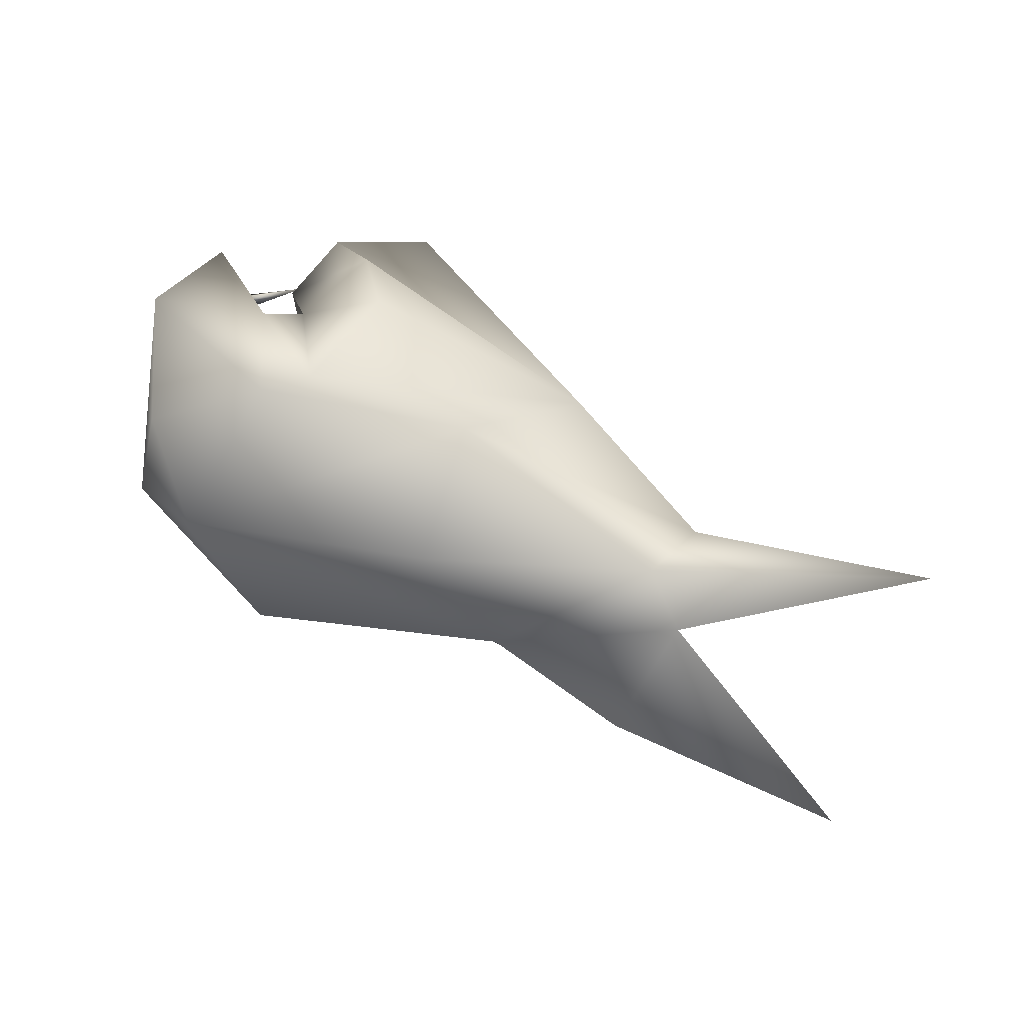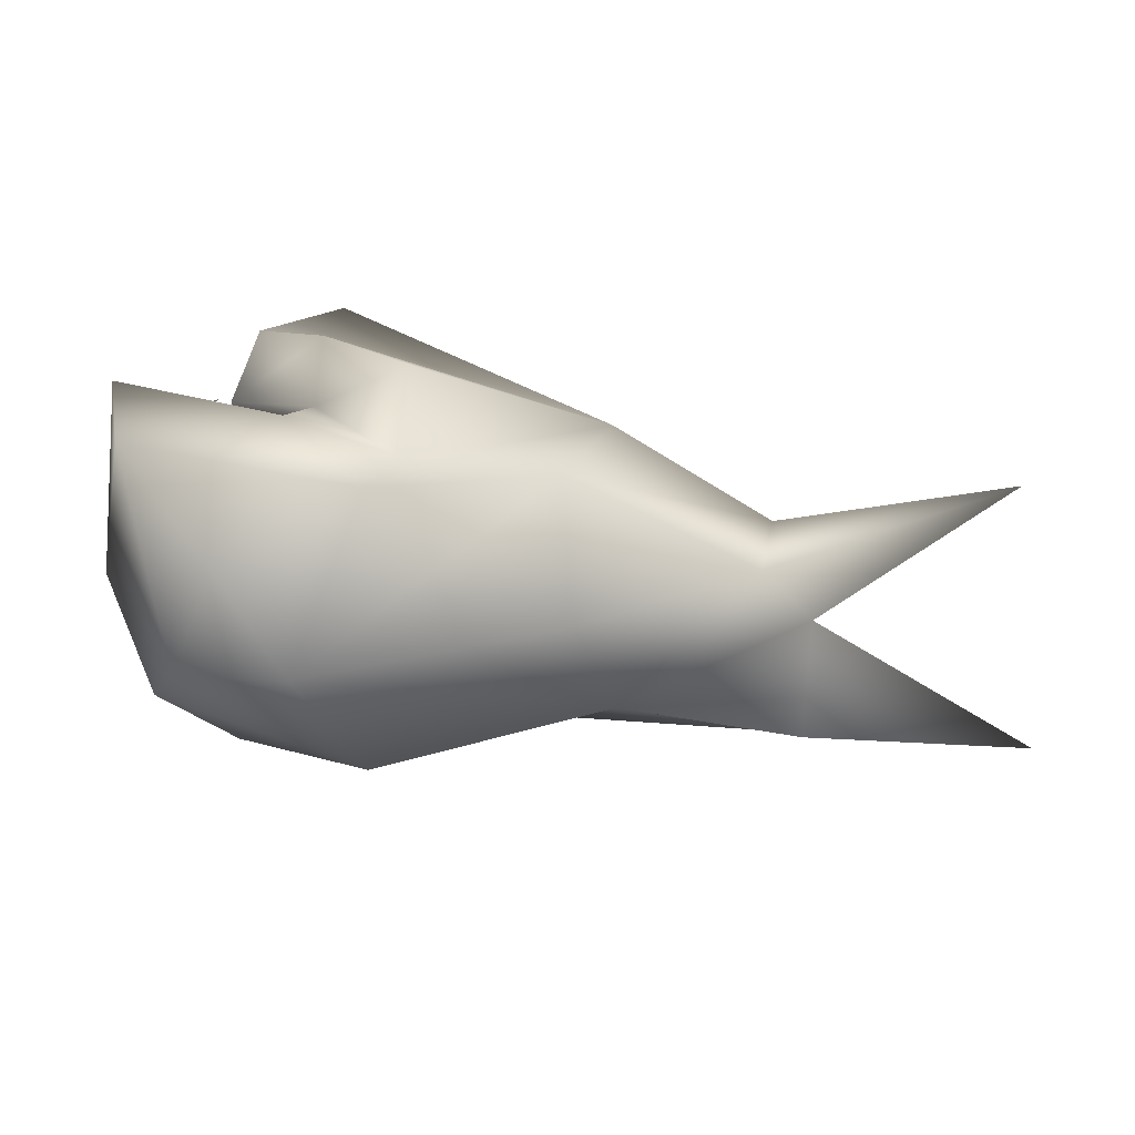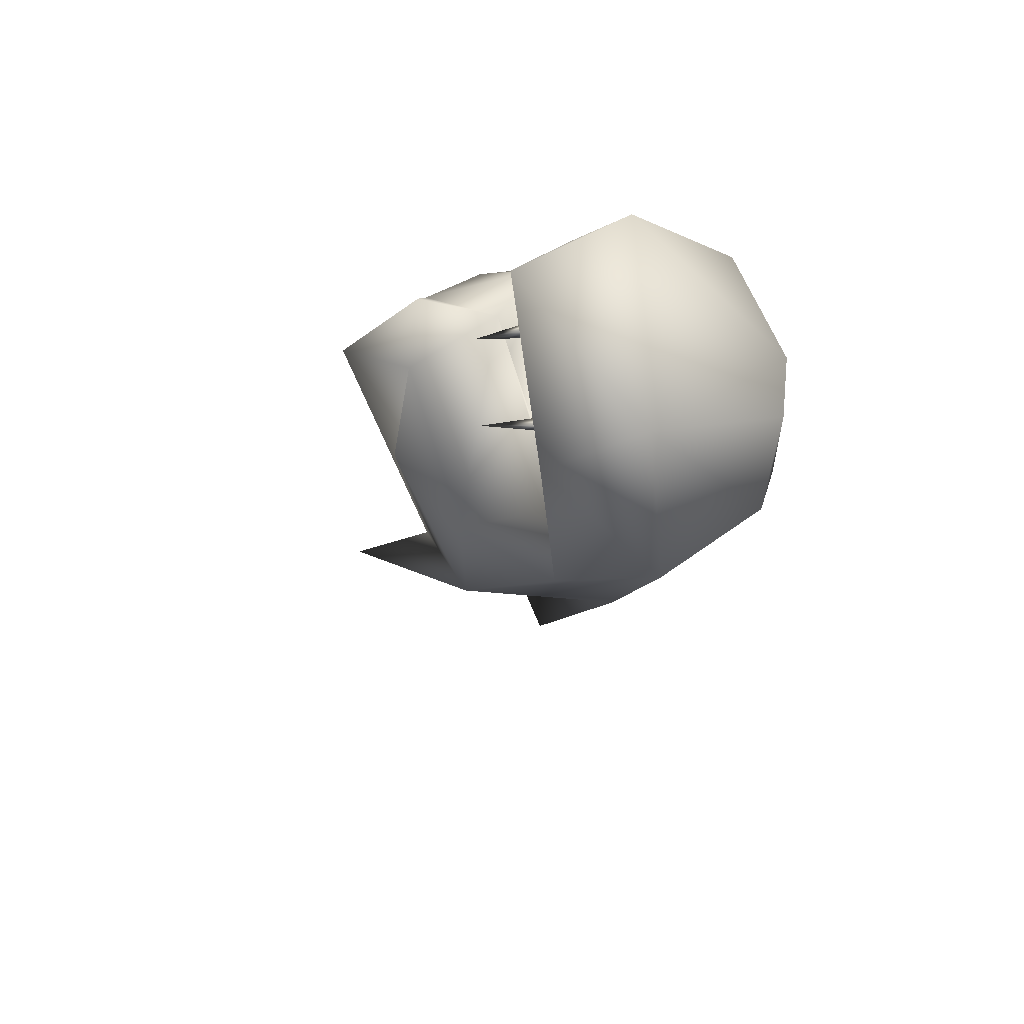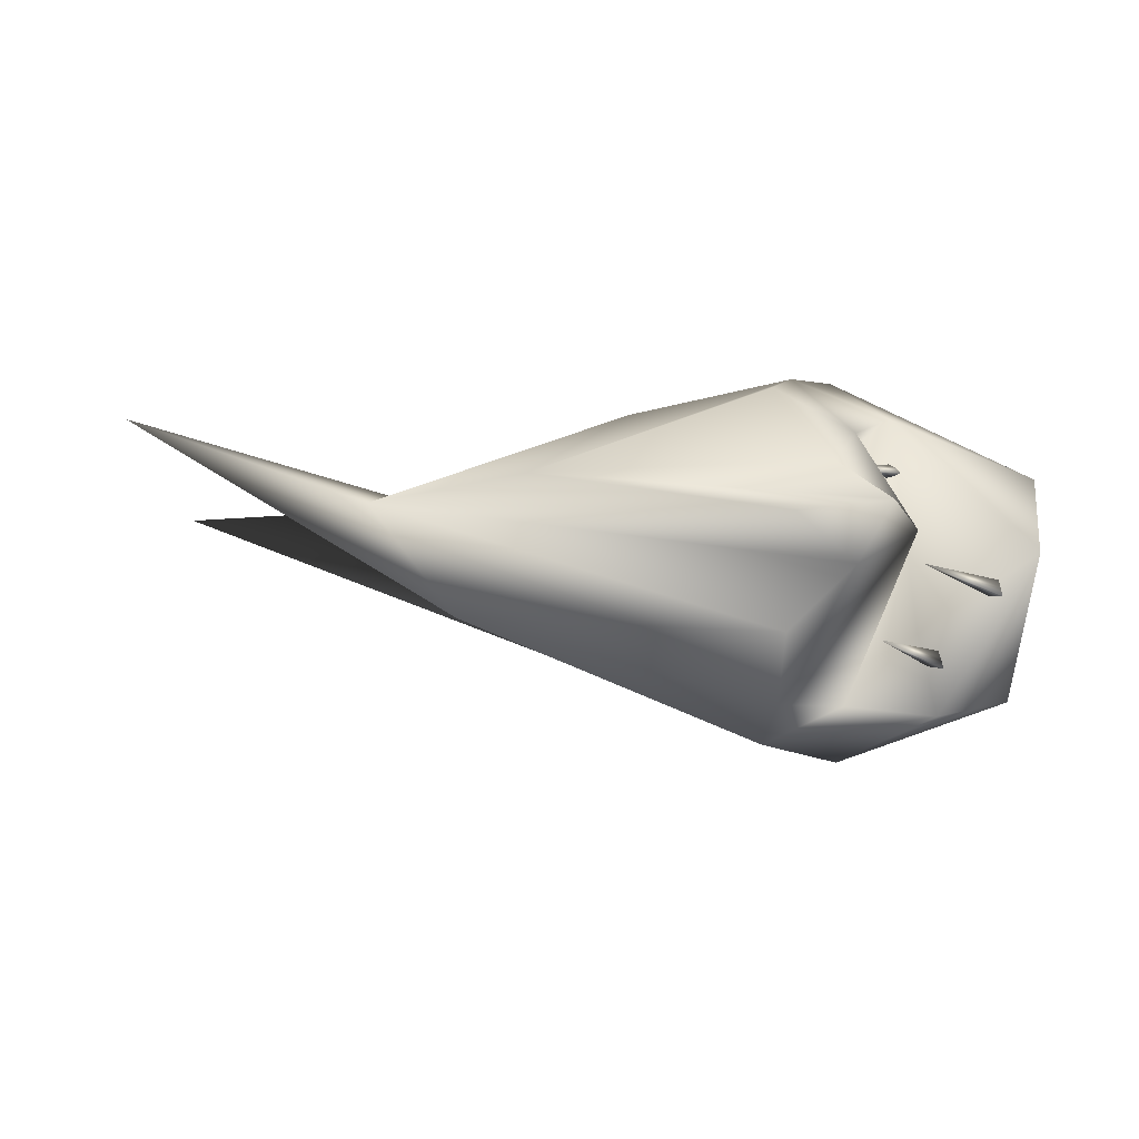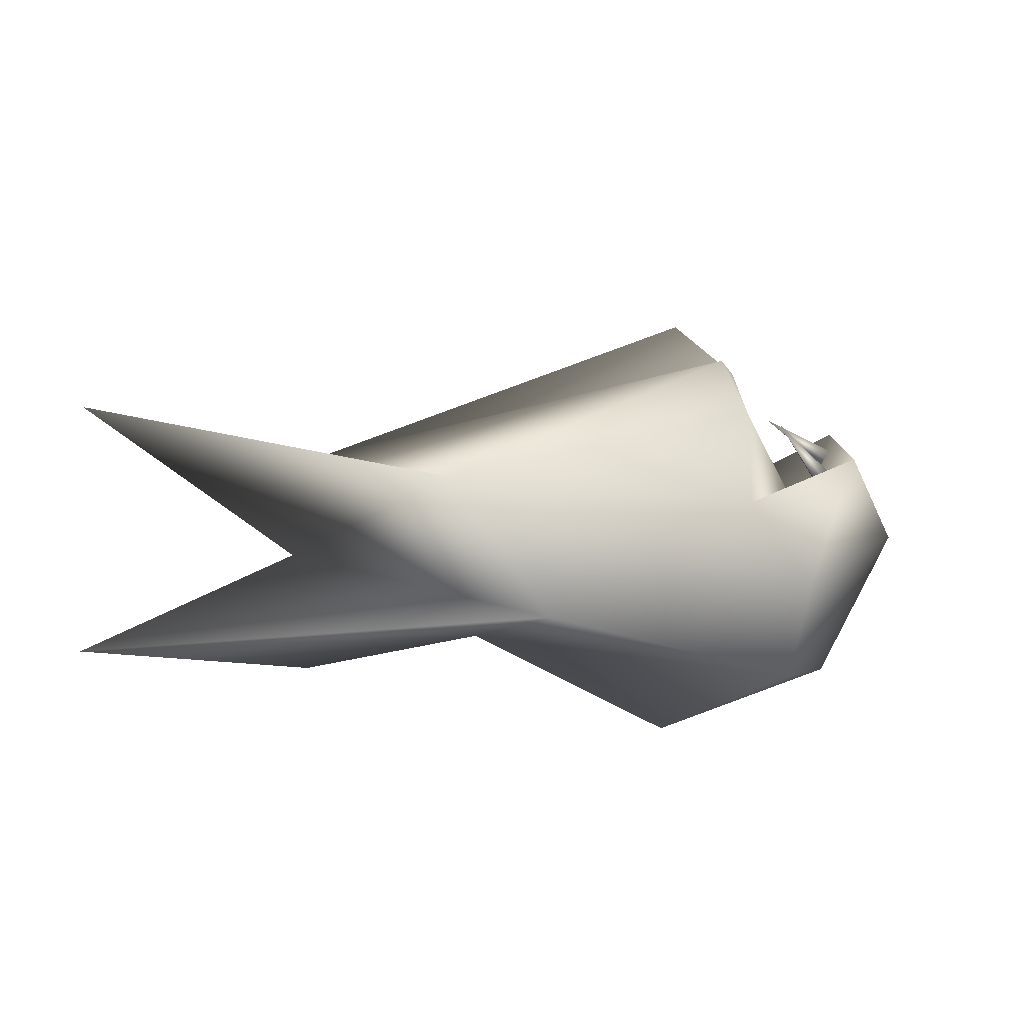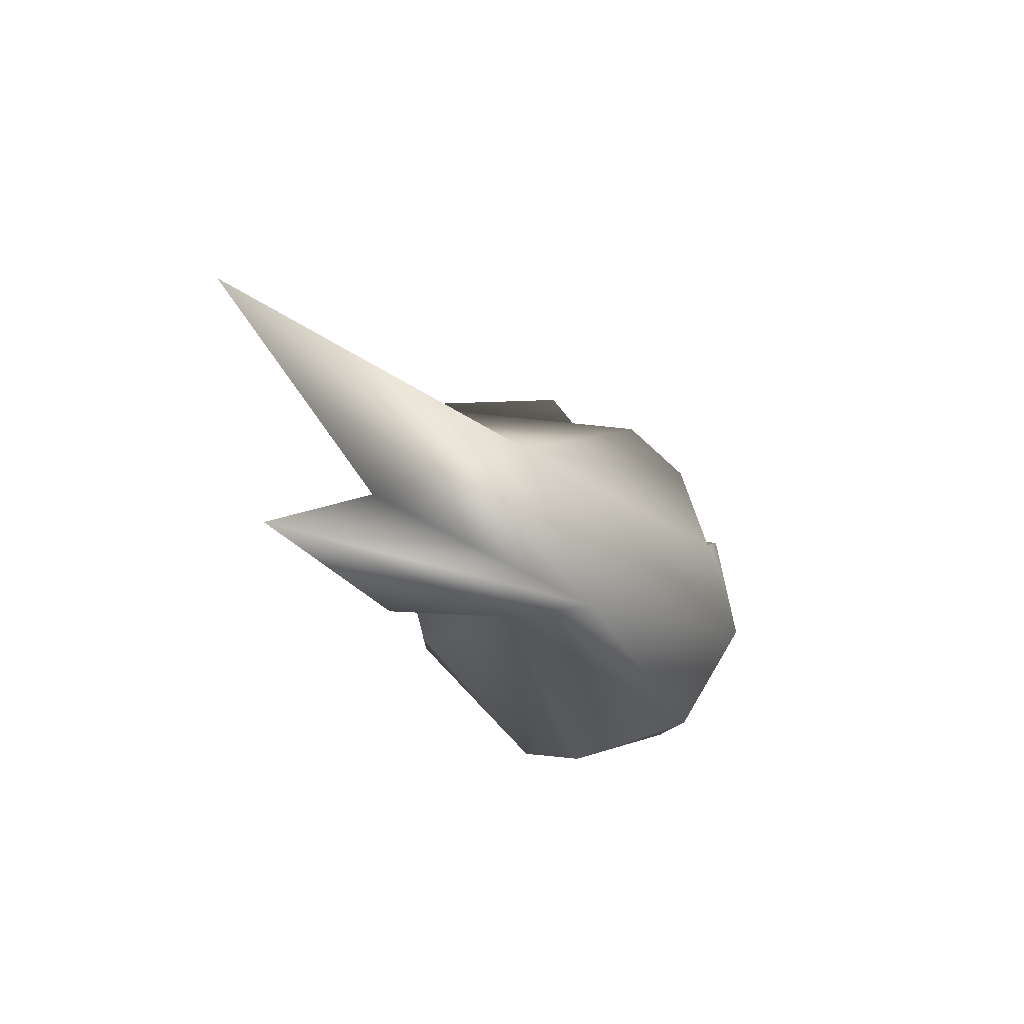
<metadata>
{"format":"obj","ext":"obj","renderer":"f3d","projection":"perspective","resolution":1024,"background":"white","views":[{"elev":70.5,"azim":29.1,"up":"+Z"},{"elev":-28.1,"azim":-20.2,"up":"+Y"},{"elev":-27.9,"azim":-104.5,"up":"+Z"},{"elev":-6.0,"azim":-169.5,"up":"+Z"},{"elev":-5.9,"azim":147.2,"up":"+Y"},{"elev":-19.8,"azim":107.6,"up":"+Y"}]}
</metadata>
<code>
o Sphere
v -25.65 -19.59 -0.2468
v 34.67 5.052 6.666
v 16.04 11.91 8.372
v 10.31 -14.1 11.82
v -16.17 -22.19 7.536
v -24.82 -14.69 11.97
v -8.423 8.627 16.85
v -34.23 -0.5329 8.081
v -34.22 11.78 -0.8215
v -24.09 6.191 -16.22
v -14.73 1.766 -14.97
v -17.09 17.96 -2.151
v -10.28 17.89 -8.553
v -8.754 10.49 -15.14
v 59.99 9.527 15.66
v 38.33 -6.405 7.409
v 19.94 -15.3 -1.662
v 32.53 -1.852 7.858
v -11.73 23.97 2.295
v 7.516 0.1422 16.04
v -15.02 15.99 8.121
v -9.311 -4.093 20.1
v -20.69 17.96 3.895
v -13.22 -8.078 20.18
v -22.64 10.16 1.873
v -16.47 4.582 12.61
v -8.45 6.092 5.321
v -19.81 1.844 14.37
v -7.117 0.5414 -6.095
v -31.1 -2.698 -14.49
v -22.2 -0.7757 -7.494
v -25.99 -18.58 -7.615
v -6.139 -0.2353 -18.78
v -13.2 -9.473 -20.51
v -16.32 -19.58 -12.94
v -5.677 -25.71 -2.091
v 15.43 -13.44 -9.832
v 62.44 -17.51 8.284
v 25.69 1.93 -5.396
v 37.24 -18.97 5.632
f 17 5 36
f 2 20 18
f 16 18 17
f 3 20 2
f 18 20 4
f 3 23 21
f 3 21 7
f 4 20 5
f 3 7 22
f 20 22 24
f 24 6 5
f 21 26 7
f 5 6 1
f 26 28 22
f 24 22 28
f 26 27 28
f 23 25 21
f 24 28 8
f 27 29 28
f 6 8 1
f 28 29 31
f 23 12 25
f 9 31 10
f 8 9 30
f 9 10 30
f 10 11 33
f 25 14 11
f 11 14 33
f 32 35 36
f 14 39 33
f 12 2 13
f 17 35 37
f 17 36 35
f 37 16 38
f 37 39 16
f 1 36 5
f 18 15 2
f 16 15 18
f 40 16 17
f 38 16 40
f 2 19 3
f 17 18 4
f 3 19 23
f 5 17 4
f 20 3 22
f 5 20 24
f 7 26 22
f 21 25 26
f 6 24 8
f 26 25 27
f 8 28 9
f 28 31 9
f 19 12 23
f 8 30 1
f 1 30 32
f 29 27 25
f 31 29 11
f 11 29 25
f 10 31 11
f 30 10 34
f 25 12 14
f 34 10 33
f 32 30 35
f 30 34 35
f 14 12 13
f 33 39 34
f 37 34 39
f 34 37 35
f 1 32 36
f 14 13 39
f 39 13 2
f 17 37 38
f 15 39 2
f 39 15 16
f 38 40 17
f 12 19 2
o Cone.001_Cone.009
v -24.3 3.597 -9.553
v -24.85 4.768 -11.45
v -23.22 3.328 -11.1
v -18.84 10.96 -8.908
f 43 44 41
f 41 44 42
f 42 44 43
f 43 41 42
o Cone.002_Cone.010
v -30.49 7.545 -2.965
v -30.73 8.921 -4.694
v -29.56 7.002 -4.597
v -23.16 12.62 -1.682
f 47 48 45
f 45 48 46
f 46 48 47
f 47 45 46
o Cone.003_Cone.011
v -20.94 -0.6111 10.23
v -22.24 0.0138 8.928
v -20.73 -0.9586 8.305
v -16.05 6.604 8.713
f 51 52 49
f 49 52 50
f 50 52 51
f 51 49 50

</code>
